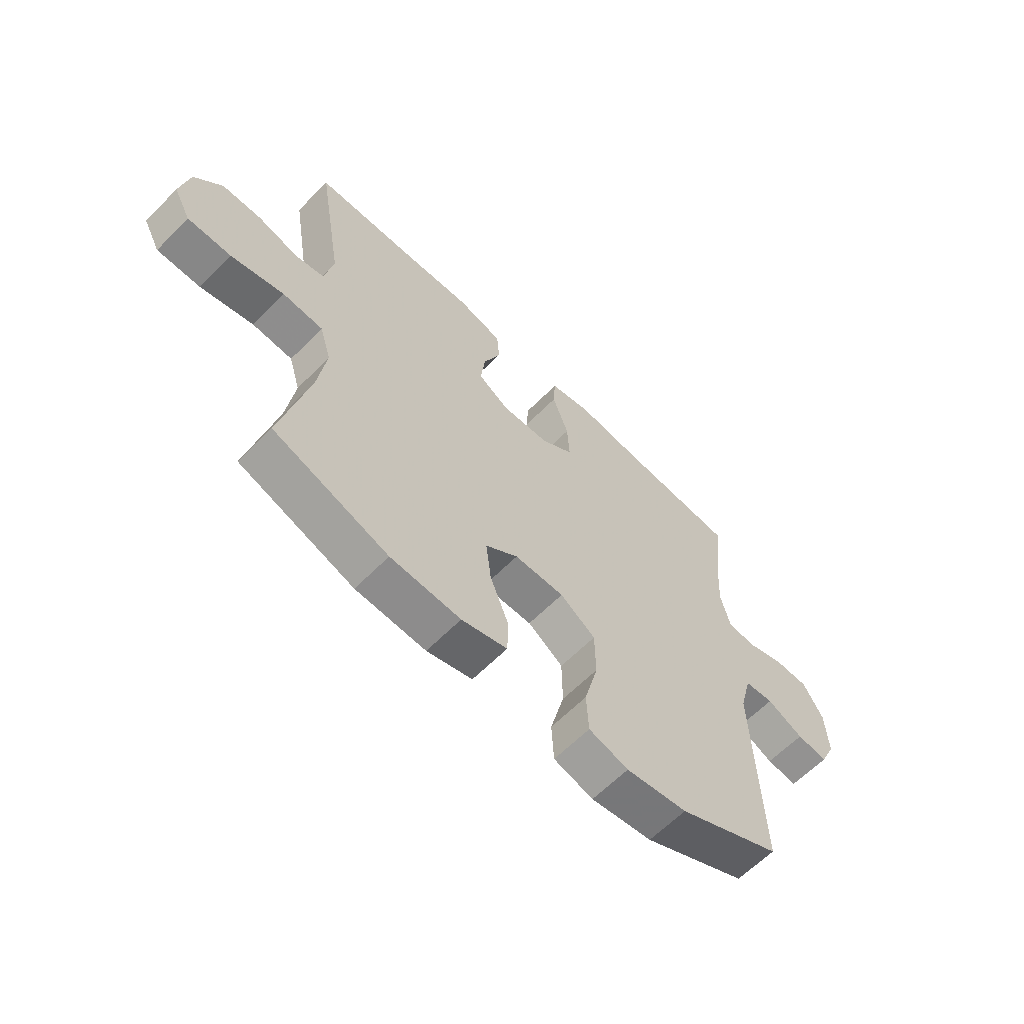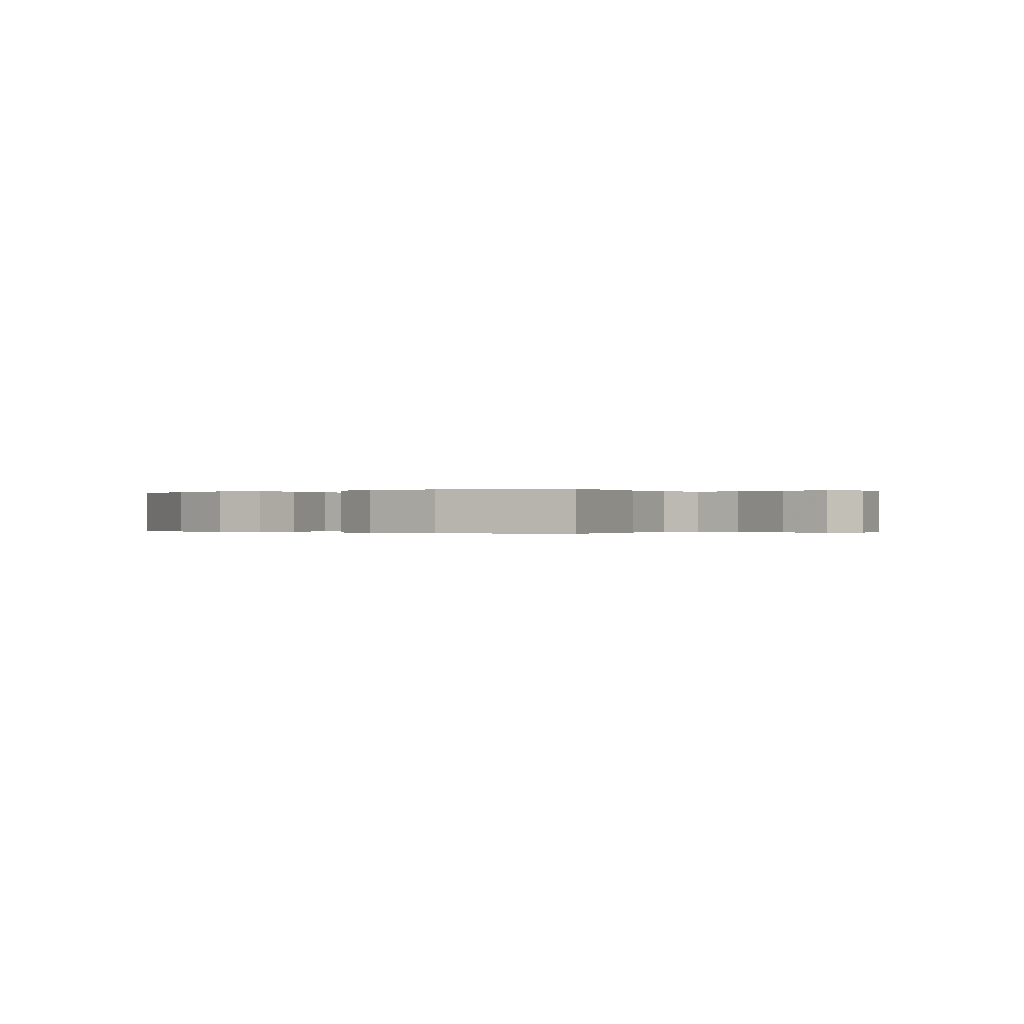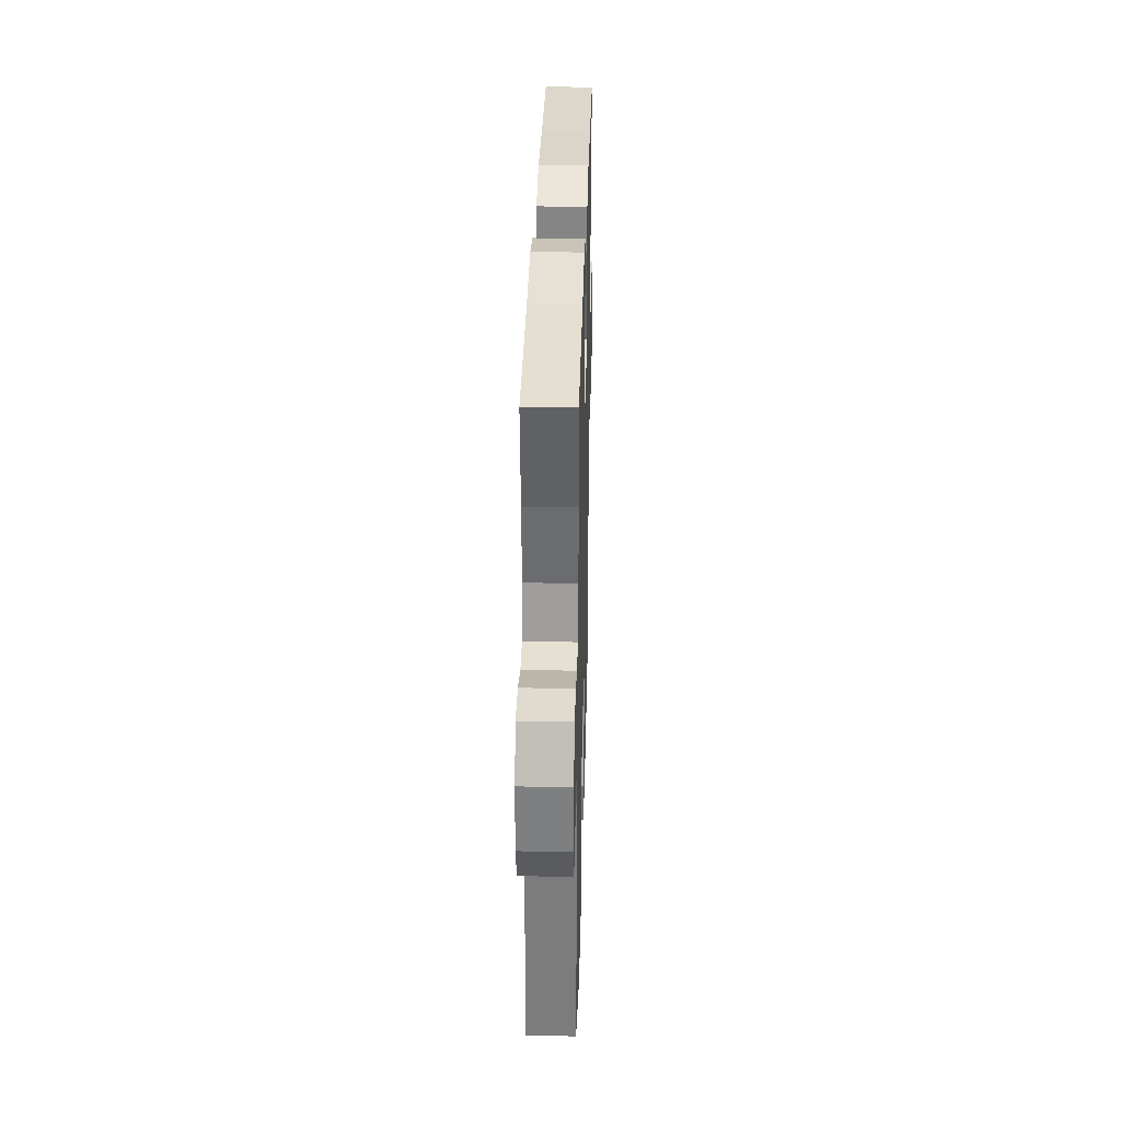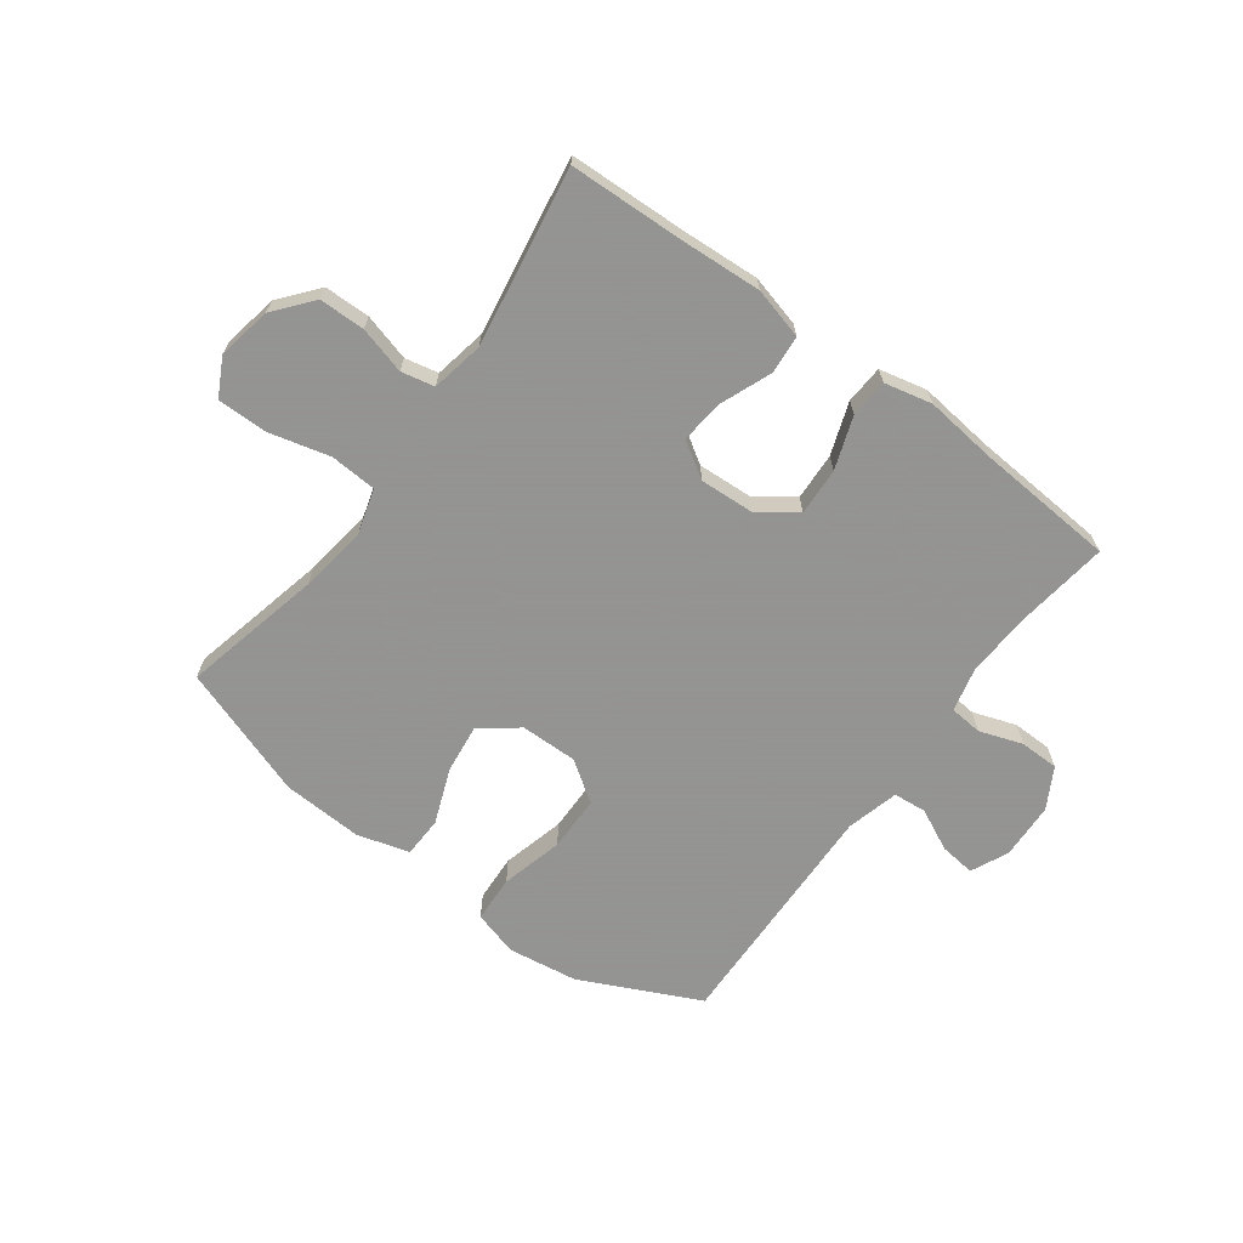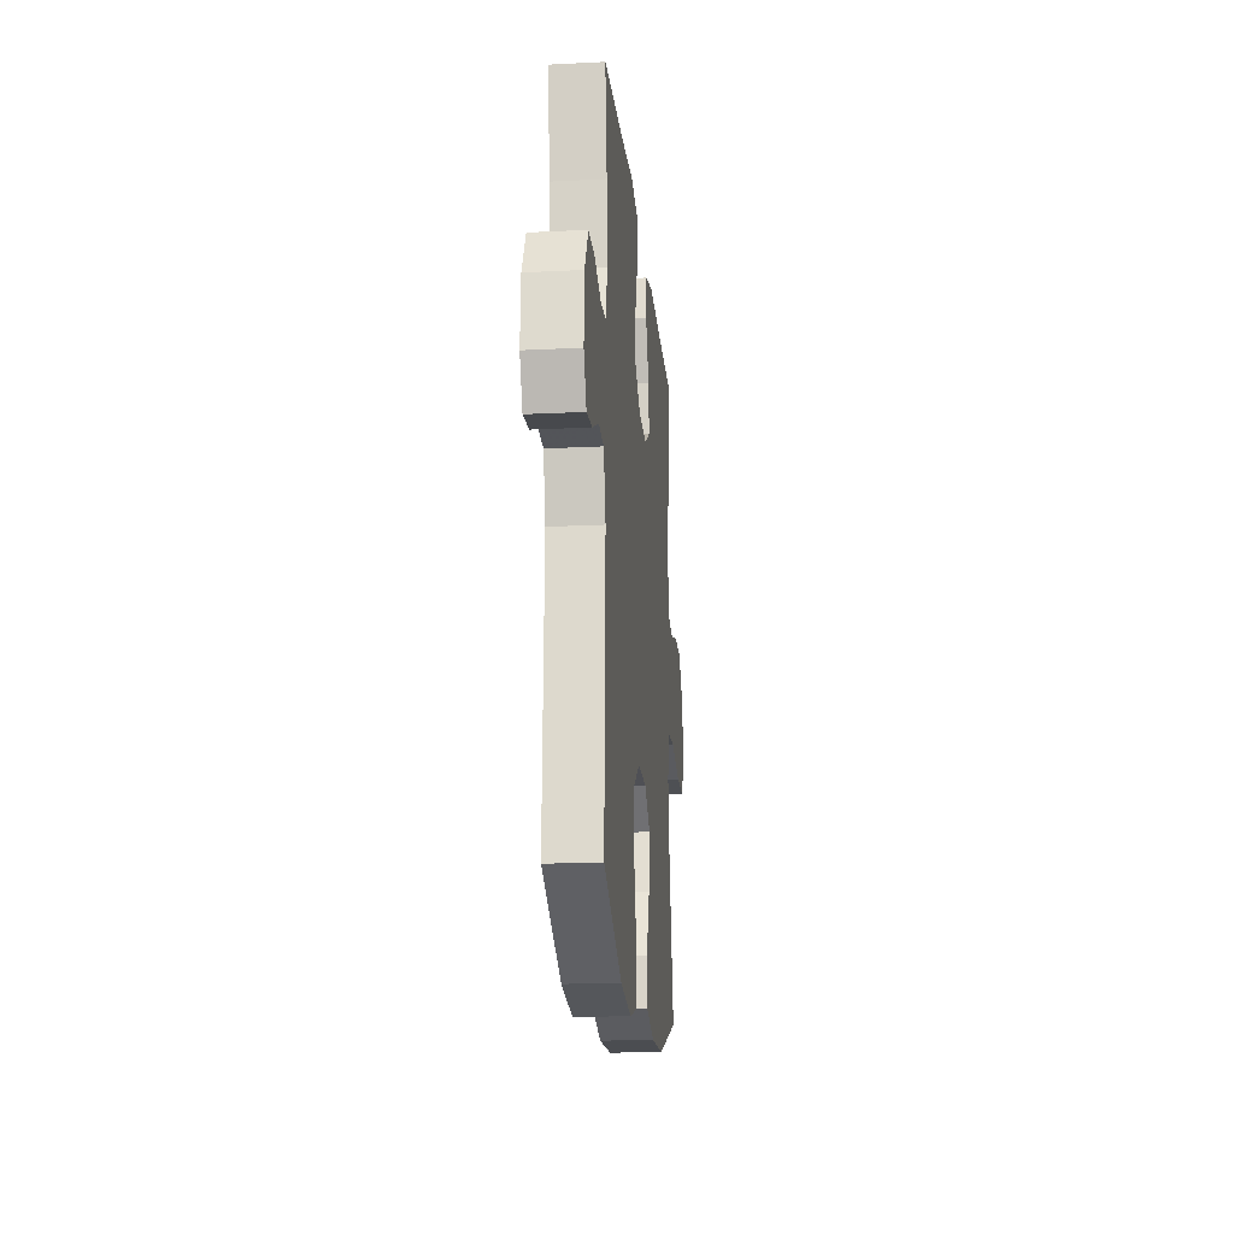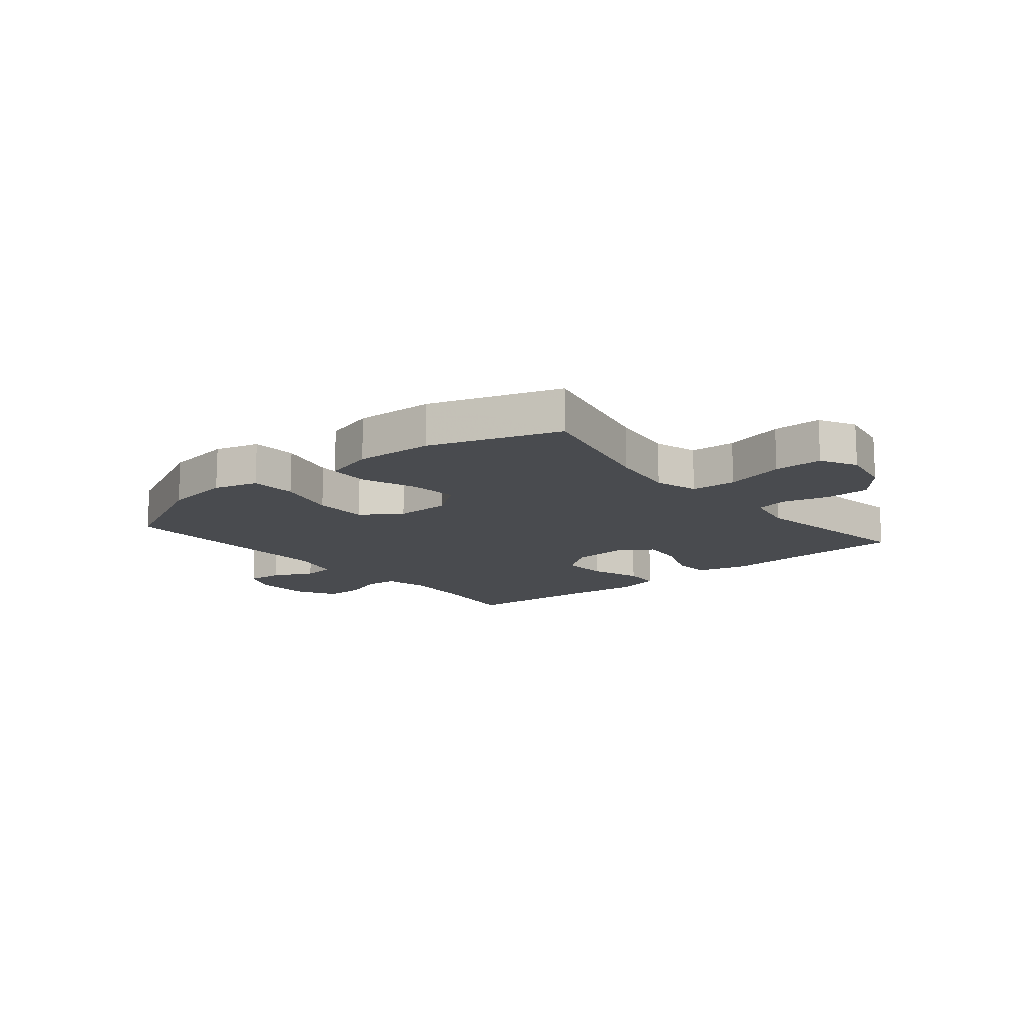
<metadata>
{"format":"obj","ext":"obj","renderer":"f3d","projection":"perspective","resolution":1024,"background":"white","views":[{"elev":-62.5,"azim":-44.4,"up":"+Z"},{"elev":-0.1,"azim":-141.8,"up":"+Y"},{"elev":32.6,"azim":91.5,"up":"+Z"},{"elev":-66.9,"azim":-36.4,"up":"+Y"},{"elev":-18.8,"azim":95.5,"up":"+Z"},{"elev":-13.9,"azim":-140.3,"up":"+Y"}]}
</metadata>
<code>
v -0.5 0.07 0.5
v -0.304 0.07 0.507
v -0.17 0.07 0.515
v -0.083 0.07 0.492
v -0.078 0.07 0.427
v -0.112 0.07 0.342
v -0.12 0.07 0.268
v -0.06 0.07 0.23
v 0.032 0.07 0.235
v 0.095 0.07 0.28
v 0.091 0.07 0.36
v 0.06 0.07 0.448
v 0.064 0.07 0.513
v 0.144 0.07 0.531
v 0.266 0.07 0.517
v 0.5 0.07 0.5
v 0.48 0.07 0.351
v 0.473 0.07 0.236
v 0.491 0.07 0.16
v 0.546 0.07 0.155
v 0.619 0.07 0.18
v 0.685 0.07 0.179
v 0.723 0.07 0.111
v 0.727 0.07 0.016
v 0.698 0.07 -0.047
v 0.638 0.07 -0.04
v 0.568 0.07 -0.006
v 0.512 0.07 -0.011
v 0.489 0.07 -0.099
v 0.5 0.07 -0.5
v 0.3 0.07 -0.595
v 0.182 0.07 -0.612
v 0.106 0.07 -0.59
v 0.102 0.07 -0.511
v 0.129 0.07 -0.406
v 0.128 0.07 -0.313
v 0.06 0.07 -0.266
v -0.036 0.07 -0.267
v -0.099 0.07 -0.314
v -0.089 0.07 -0.397
v -0.053 0.07 -0.49
v -0.055 0.07 -0.559
v -0.143 0.07 -0.584
v -0.278 0.07 -0.577
v -0.5 0.07 -0.5
v -0.446 0.07 -0.265
v -0.43 0.07 -0.15
v -0.452 0.07 -0.075
v -0.53 0.07 -0.07
v -0.633 0.07 -0.096
v -0.717 0.07 -0.096
v -0.75 0.07 -0.033
v -0.733 0.07 0.058
v -0.68 0.07 0.122
v -0.603 0.07 0.123
v -0.524 0.07 0.101
v -0.468 0.07 0.113
v -0.451 0.07 0.201
v -0.5 0 0.5
v -0.304 0 0.507
v -0.17 0 0.515
v -0.083 0 0.492
v -0.078 0 0.427
v -0.112 0 0.342
v -0.12 0 0.268
v -0.06 0 0.23
v 0.032 0 0.235
v 0.095 0 0.28
v 0.091 0 0.36
v 0.06 0 0.448
v 0.064 0 0.513
v 0.144 0 0.531
v 0.266 0 0.517
v 0.5 0 0.5
v 0.48 0 0.351
v 0.473 0 0.236
v 0.491 0 0.16
v 0.546 0 0.155
v 0.619 0 0.18
v 0.685 0 0.179
v 0.723 0 0.111
v 0.727 0 0.016
v 0.698 0 -0.047
v 0.638 0 -0.04
v 0.568 0 -0.006
v 0.512 0 -0.011
v 0.489 0 -0.099
v 0.5 0 -0.5
v 0.3 0 -0.595
v 0.182 0 -0.612
v 0.106 0 -0.59
v 0.102 0 -0.511
v 0.129 0 -0.406
v 0.128 0 -0.313
v 0.06 0 -0.266
v -0.036 0 -0.267
v -0.099 0 -0.314
v -0.089 0 -0.397
v -0.053 0 -0.49
v -0.055 0 -0.559
v -0.143 0 -0.584
v -0.278 0 -0.577
v -0.5 0 -0.5
v -0.446 0 -0.265
v -0.43 0 -0.15
v -0.452 0 -0.075
v -0.53 0 -0.07
v -0.633 0 -0.096
v -0.717 0 -0.096
v -0.75 0 -0.033
v -0.733 0 0.058
v -0.68 0 0.122
v -0.603 0 0.123
v -0.524 0 0.101
v -0.468 0 0.113
v -0.451 0 0.201
f 54 55 56
f 53 54 56
f 52 53 56
f 51 52 56
f 50 51 56
f 49 50 56
f 48 49 56 57
f 47 48 57 58
f 44 45 46
f 43 44 46
f 42 43 46
f 41 42 46
f 40 41 46
f 39 40 46 47
f 38 39 47 58
f 33 34 35
f 32 33 35
f 31 32 35
f 30 31 35
f 29 30 35
f 28 29 35 36
f 25 26 27
f 24 25 27
f 23 24 27
f 22 23 27
f 21 22 27
f 20 21 27
f 19 20 27 28
f 28 36 37
f 19 28 37
f 18 19 37
f 15 16 17
f 15 17 18
f 14 15 18
f 13 14 18
f 12 13 18
f 11 12 18
f 4 5 6
f 3 4 6
f 2 3 6
f 2 6 7
f 1 2 7
f 58 1 7 8
f 58 8 9
f 38 58 9
f 37 38 9
f 10 11 18
f 9 10 18 37
f 114 113 112
f 114 112 111
f 114 111 110
f 114 110 109
f 114 109 108
f 114 108 107
f 115 114 107 106
f 116 115 106 105
f 104 103 102
f 104 102 101
f 104 101 100
f 104 100 99
f 104 99 98
f 105 104 98 97
f 116 105 97 96
f 93 92 91
f 93 91 90
f 93 90 89
f 93 89 88
f 93 88 87
f 94 93 87 86
f 85 84 83
f 85 83 82
f 85 82 81
f 85 81 80
f 85 80 79
f 85 79 78
f 86 85 78 77
f 95 94 86
f 95 86 77
f 95 77 76
f 75 74 73
f 76 75 73
f 76 73 72
f 76 72 71
f 76 71 70
f 76 70 69
f 64 63 62
f 64 62 61
f 64 61 60
f 65 64 60
f 65 60 59
f 66 65 59 116
f 67 66 116
f 67 116 96
f 67 96 95
f 76 69 68
f 95 76 68 67
f 1 59 60 2
f 2 60 61 3
f 3 61 62 4
f 4 62 63 5
f 5 63 64 6
f 6 64 65 7
f 7 65 66 8
f 8 66 67 9
f 9 67 68 10
f 10 68 69 11
f 11 69 70 12
f 12 70 71 13
f 13 71 72 14
f 14 72 73 15
f 15 73 74 16
f 16 74 75 17
f 17 75 76 18
f 18 76 77 19
f 19 77 78 20
f 20 78 79 21
f 21 79 80 22
f 22 80 81 23
f 23 81 82 24
f 24 82 83 25
f 25 83 84 26
f 26 84 85 27
f 27 85 86 28
f 28 86 87 29
f 29 87 88 30
f 30 88 89 31
f 31 89 90 32
f 32 90 91 33
f 33 91 92 34
f 34 92 93 35
f 35 93 94 36
f 36 94 95 37
f 37 95 96 38
f 38 96 97 39
f 39 97 98 40
f 40 98 99 41
f 41 99 100 42
f 42 100 101 43
f 43 101 102 44
f 44 102 103 45
f 45 103 104 46
f 46 104 105 47
f 47 105 106 48
f 48 106 107 49
f 49 107 108 50
f 50 108 109 51
f 51 109 110 52
f 52 110 111 53
f 53 111 112 54
f 54 112 113 55
f 55 113 114 56
f 56 114 115 57
f 57 115 116 58
f 58 116 59 1

</code>
